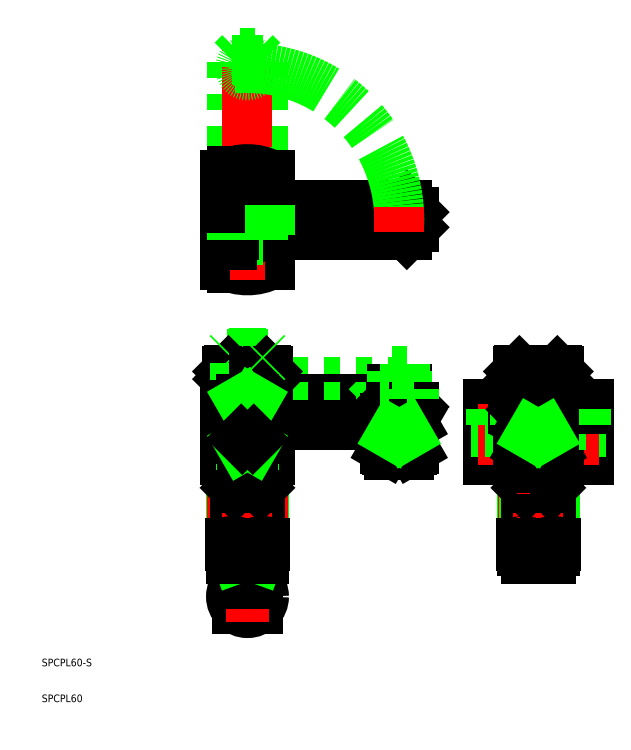
<metadata>
{"format":"dxf","ext":"dxf","renderer":"ezdxf+matplotlib","layout":"modelspace","background":"white","min_lineweight":24,"dpi":150}
</metadata>
<code>
0
SECTION
2
ENTITIES
0
LINE
8
CENTER
10
-11
20
149
30
0
11
68
21
149
31
0
0
LINE
8
0
10
-5.5
20
50.5
30
0
11
-5.5
21
21.5
31
0
0
LINE
8
0
10
-6.5
20
50.5
30
0
11
-6.5
21
21.5
31
0
0
LINE
8
CENTER
10
-6
20
53
30
0
11
-6
21
19
31
0
0
LINE
8
0
10
6.5
20
50.5
30
0
11
6.5
21
21.5
31
0
0
LINE
8
0
10
5.5
20
50.5
30
0
11
5.5
21
21.5
31
0
0
LINE
8
CENTER
10
6
20
53
30
0
11
6
21
19
31
0
0
LINE
8
0
10
5
20
43
30
0
11
5
21
20
31
0
0
LINE
8
0
10
-5
20
43
30
0
11
-5
21
20
31
0
0
LINE
8
CENTER
10
0
20
98.5
30
0
11
0
21
13
31
0
0
CIRCLE
8
0
10
0
20
0
30
0
40
6.5
0
LINE
8
CENTER
10
0
20
-8.5
30
0
11
0
21
8.5
31
0
0
LINE
8
0
10
4.153
20
-5
30
0
11
-4.153
21
-5
31
0
0
LINE
8
CENTER
10
8.5
20
0
30
0
11
-8.5
21
0
31
0
0
LINE
8
0
10
4.153
20
5
30
0
11
-4.153
21
5
31
0
0
LINE
8
0
10
-4.153
20
18
30
0
11
4.153
21
15
31
0
0
LINE
8
0
10
-4.153
20
15
30
0
11
4.153
21
18
31
0
0
LINE
8
0
10
4.153
20
18
30
0
11
-4.153
21
18
31
0
0
LINE
8
0
10
7
20
20
30
0
11
-7
21
20
31
0
0
LINE
8
0
10
6.5
20
15
30
0
11
-6.5
21
15
31
0
0
LINE
8
CENTER
10
-3.5
20
21.5
30
0
11
-8.5
21
21.5
31
0
0
LINE
8
0
10
-5
20
21
30
0
11
-7
21
21
31
0
0
LINE
8
0
10
-5
20
21
30
0
11
-7
21
21
31
0
0
LINE
8
0
10
-7
20
21
30
0
11
-7
21
20
31
0
0
LINE
8
0
10
-6.5
20
20
30
0
11
-6.5
21
15
31
0
0
LINE
8
0
10
-4.153
20
18
30
0
11
-4.153
21
15
31
0
0
CIRCLE
8
0
10
-6
20
21.5
30
0
40
0.5
0
LINE
8
0
10
6.5
20
20
30
0
11
6.5
21
15
31
0
0
LINE
8
0
10
4.153
20
18
30
0
11
4.153
21
15
31
0
0
LINE
8
CENTER
10
3.5
20
21.5
30
0
11
8.5
21
21.5
31
0
0
LINE
8
0
10
5
20
21
30
0
11
7
21
21
31
0
0
CIRCLE
8
0
10
6
20
21.5
30
0
40
0.5
0
LINE
8
0
10
7
20
21
30
0
11
7
21
20
31
0
0
ARC
8
0
10
55.67
20
69.96
30
0
40
2.556
50
235.6
51
304.4
0
ARC
8
0
10
55.67
20
68.44
30
0
40
2.556
50
55.62
51
124.4
0
ARC
8
0
10
55.67
20
60.56
30
0
40
2.556
50
235.6
51
304.4
0
LINE
8
0
10
-8
20
85
30
0
11
63
21
85
31
0
0
LINE
8
0
10
-8
20
78
30
0
11
63
21
78
31
0
0
LINE
8
0
10
65
20
71
30
0
11
55
21
71
31
0
0
LINE
8
0
10
65
20
67.4
30
0
11
55
21
67.4
31
0
0
LINE
8
0
10
50
20
71
30
0
11
66
21
71
31
0
0
LINE
8
0
10
64
20
60
30
0
11
56
21
60
31
0
0
LINE
8
0
10
64
20
56
30
0
11
56
21
56
31
0
0
LINE
8
0
10
65
20
58
30
0
11
55
21
58
31
0
0
LINE
8
0
10
65.77
20
62
30
0
11
54.23
21
62
31
0
0
LINE
8
0
10
4
20
70
30
0
11
4
21
44
31
0
0
LINE
8
0
10
-4
20
70
30
0
11
-4
21
44
31
0
0
LINE
8
0
10
-9
20
76
30
0
11
-9
21
54
31
0
0
LINE
8
0
10
9
20
54
30
0
11
9
21
68
31
0
0
LINE
8
0
10
5
20
68
30
0
11
5
21
52
31
0
0
LINE
8
0
10
-5
20
68
30
0
11
-5
21
52
31
0
0
LINE
8
0
10
4
20
52
30
0
11
8
21
52
31
0
0
LINE
8
0
10
4
20
44
30
0
11
-4
21
44
31
0
0
LINE
8
0
10
-5
20
43
30
0
11
5
21
43
31
0
0
LINE
8
0
10
-4
20
44
30
0
11
-5
21
43
31
0
0
LINE
8
0
10
4
20
44
30
0
11
5
21
43
31
0
0
LINE
8
CENTER
10
-3.5
20
50.5
30
0
11
-8.5
21
50.5
31
0
0
LINE
8
0
10
-4
20
52
30
0
11
-8
21
52
31
0
0
LINE
8
0
10
-4
20
51
30
0
11
-7
21
51
31
0
0
LINE
8
0
10
-8
20
54
30
0
11
-8
21
52
31
0
0
LINE
8
0
10
-7
20
52
30
0
11
-7
21
51
31
0
0
LINE
8
0
10
-8
20
54
30
0
11
-9
21
54
31
0
0
CIRCLE
8
0
10
-6
20
50.5
30
0
40
0.5
0
LINE
8
0
10
-4
20
60
30
0
11
-5
21
60
31
0
0
LINE
8
CENTER
10
3.5
20
50.5
30
0
11
8.5
21
50.5
31
0
0
LINE
8
0
10
4
20
51
30
0
11
7
21
51
31
0
0
CIRCLE
8
0
10
6
20
50.5
30
0
40
0.5
0
LINE
8
0
10
7
20
52
30
0
11
7
21
51
31
0
0
LINE
8
0
10
4
20
60
30
0
11
5
21
60
31
0
0
LINE
8
0
10
8
20
54
30
0
11
8
21
52
31
0
0
LINE
8
0
10
8
20
54
30
0
11
9
21
54
31
0
0
LINE
8
0
10
56
20
56
30
0
11
56
21
58
31
0
0
LINE
8
0
10
54.23
20
58.45
30
0
11
54.23
21
62
31
0
0
LINE
8
0
10
56
20
60
30
0
11
56
21
58
31
0
0
LINE
8
0
10
55
20
58
30
0
11
54.23
21
58.45
31
0
0
LINE
8
0
10
-8
20
75
30
0
11
47
21
75
31
0
0
LINE
8
0
10
4
20
68
30
0
11
47
21
68
31
0
0
LINE
8
0
10
8
20
93
30
0
11
-8
21
93
31
0
0
LINE
8
0
10
8
20
96
30
0
11
-8
21
96
31
0
0
LINE
8
0
10
7.5
20
92.5
30
0
11
-7.5
21
92.5
31
0
0
LINE
8
0
10
-7.5
20
96.5
30
0
11
7.5
21
96.5
31
0
0
LINE
8
0
10
8
20
86
30
0
11
-8
21
86
31
0
0
LINE
8
0
10
8
20
89
30
0
11
-8
21
89
31
0
0
LINE
8
0
10
7.5
20
85.5
30
0
11
-7.5
21
85.5
31
0
0
LINE
8
0
10
-7.5
20
89.5
30
0
11
7.5
21
89.5
31
0
0
LINE
8
0
10
-8
20
85
30
0
11
-8
21
78
31
0
0
LINE
8
0
10
-5
20
85.5
30
0
11
-5
21
78
31
0
0
LINE
8
0
10
5
20
78
30
0
11
5
21
85.5
31
0
0
LINE
8
0
10
-4
20
70
30
0
11
-2.5
21
70
31
0
0
LINE
8
0
10
-8
20
78
30
0
11
-8
21
68
31
0
0
LINE
8
0
10
-4
20
68
30
0
11
-9
21
68
31
0
0
LINE
8
0
10
-8
20
74
30
0
11
-9
21
74
31
0
0
LINE
8
0
10
-9
20
76
30
0
11
-8
21
76
31
0
0
LINE
8
0
10
5
20
92.5
30
0
11
-5
21
92.5
31
0
0
LINE
8
0
10
5
20
85.5
30
0
11
-5
21
85.5
31
0
0
LINE
8
0
10
-8
20
93
30
0
11
-8
21
96
31
0
0
LINE
8
0
10
-7.5
20
89.5
30
0
11
-8
21
89
31
0
0
LINE
8
0
10
-8
20
86
30
0
11
-7.5
21
85.5
31
0
0
LINE
8
0
10
-8
20
86
30
0
11
-8
21
89
31
0
0
LINE
8
0
10
-8
20
93
30
0
11
-7.5
21
92.5
31
0
0
LINE
8
0
10
-5
20
92.5
30
0
11
-5
21
85.5
31
0
0
LINE
8
0
10
-7.5
20
96.5
30
0
11
-8
21
96
31
0
0
LINE
8
0
10
2.5
20
86
30
0
11
2.5
21
88.12
31
0
0
LINE
8
0
10
5
20
85.5
30
0
11
5
21
92.5
31
0
0
LINE
8
0
10
3.5
20
86
30
0
11
3.5
21
88.28
31
0
0
LINE
8
0
10
4.5
20
86
30
0
11
4.5
21
88.44
31
0
0
LINE
8
0
10
4
20
86
30
0
11
4
21
86
31
0
0
LINE
8
0
10
5.5
20
86
30
0
11
5.5
21
88.6
31
0
0
LINE
8
0
10
6
20
86
30
0
11
6
21
88.68
31
0
0
LINE
8
0
10
6.5
20
86
30
0
11
6.5
21
88.76
31
0
0
LINE
8
0
10
7
20
86
30
0
11
7
21
88.84
31
0
0
LINE
8
0
10
50
20
78
30
0
11
47
21
75
31
0
0
LINE
8
0
10
50
20
71
30
0
11
47
21
68
31
0
0
LINE
8
0
10
55
20
67.4
30
0
11
54.23
21
67.85
31
0
0
LINE
8
0
10
54.23
20
67.85
30
0
11
54.23
21
70.55
31
0
0
LINE
8
0
10
55
20
71
30
0
11
54.23
21
70.55
31
0
0
LINE
8
0
10
8
20
93
30
0
11
8
21
96
31
0
0
LINE
8
0
10
7.5
20
89.5
30
0
11
8
21
89
31
0
0
LINE
8
0
10
7.5
20
86
30
0
11
7.5
21
88.92
31
0
0
LINE
8
0
10
8
20
86
30
0
11
8
21
89
31
0
0
LINE
8
0
10
8
20
86
30
0
11
7.5
21
85.5
31
0
0
LINE
8
0
10
8
20
93
30
0
11
7.5
21
92.5
31
0
0
LINE
8
0
10
7.5
20
96.5
30
0
11
8
21
96
31
0
0
LINE
8
CENTER
10
60
20
91
30
0
11
60
21
54
31
0
0
LINE
8
0
10
63
20
62
30
0
11
63
21
67.4
31
0
0
LINE
8
0
10
62.46
20
65
30
0
11
62.46
21
67.4
31
0
0
LINE
8
0
10
57.54
20
65
30
0
11
57.54
21
67.4
31
0
0
LINE
8
0
10
57
20
62
30
0
11
57
21
67.4
31
0
0
ARC
8
0
10
64.33
20
60.56
30
0
40
2.556
50
235.6
51
304.4
0
LINE
8
0
10
65
20
58
30
0
11
65.77
21
58.45
31
0
0
LINE
8
0
10
64
20
56
30
0
11
64
21
58
31
0
0
ARC
8
0
10
60
20
67.55
30
0
40
9.553
50
252.4
51
287.6
0
LINE
8
0
10
63
20
65
30
0
11
57
21
65
31
0
0
LINE
8
0
10
57.11
20
58.45
30
0
11
57.11
21
62
31
0
0
LINE
8
0
10
62.89
20
58.45
30
0
11
62.89
21
62
31
0
0
LINE
8
0
10
64
20
60
30
0
11
64
21
58
31
0
0
LINE
8
0
10
65.77
20
58.45
30
0
11
65.77
21
62
31
0
0
LINE
8
0
10
63
20
85
30
0
11
66
21
82
31
0
0
ARC
8
0
10
64.33
20
69.96
30
0
40
2.556
50
235.6
51
304.4
0
ARC
8
0
10
64.33
20
68.44
30
0
40
2.556
50
55.62
51
124.4
0
LINE
8
0
10
65
20
71
30
0
11
65.77
21
70.55
31
0
0
LINE
8
0
10
65
20
67.4
30
0
11
65.77
21
67.85
31
0
0
LINE
8
0
10
63
20
78
30
0
11
66
21
75
31
0
0
ARC
8
0
10
60
20
76.95
30
0
40
9.553
50
252.4
51
287.6
0
ARC
8
0
10
60
20
61.45
30
0
40
9.553
50
72.41
51
107.6
0
LINE
8
0
10
57.11
20
67.85
30
0
11
57.11
21
70.55
31
0
0
LINE
8
0
10
62.89
20
67.85
30
0
11
62.89
21
70.55
31
0
0
LINE
8
0
10
63
20
82
30
0
11
57
21
82
31
0
0
LINE
8
0
10
57.54
20
82
30
0
11
57.54
21
78
31
0
0
LINE
8
0
10
57
20
82
30
0
11
57
21
78
31
0
0
LINE
8
0
10
63
20
82
30
0
11
63
21
78
31
0
0
LINE
8
0
10
62.46
20
82
30
0
11
62.46
21
78
31
0
0
LINE
8
0
10
66
20
75
30
0
11
66
21
71
31
0
0
LINE
8
0
10
65.77
20
67.85
30
0
11
65.77
21
70.55
31
0
0
LINE
8
0
10
66
20
82
30
0
11
66
21
78
31
0
0
LINE
8
0
10
63
20
89
30
0
11
57
21
89
31
0
0
LINE
8
0
10
57
20
89
30
0
11
57
21
85
31
0
0
LINE
8
0
10
63
20
89
30
0
11
63
21
85
31
0
0
LINE
8
0
10
6
20
154.3
30
0
11
6
21
212
31
0
0
LINE
8
0
10
-6
20
154.3
30
0
11
-6
21
212
31
0
0
LINE
8
CENTER
10
0
20
127
30
0
11
0
21
217
31
0
0
LINE
8
0
10
5.292
20
143
30
0
11
63
21
143
31
0
0
LINE
8
0
10
5.292
20
155
30
0
11
63
21
155
31
0
0
CIRCLE
8
0
10
0
20
135
30
0
40
4.75
0
LINE
8
0
10
-6
20
139
30
0
11
-6
21
129.9
31
0
0
LINE
8
0
10
9
20
131.1
30
0
11
9
21
143
31
0
0
LINE
8
0
10
-9
20
131.1
30
0
11
-9
21
166.9
31
0
0
ARC
8
0
10
0
20
149
30
0
40
20
50
243.3
51
296.7
0
CIRCLE
8
0
10
0
20
135
30
0
40
2.75
0
LINE
8
CENTER
10
-6.75
20
135
30
0
11
6.75
21
135
31
0
0
ARC
8
0
10
0
20
149
30
0
40
20
50
63.26
51
116.7
0
CIRCLE
8
0
10
0
20
149
30
0
40
8
0
LINE
8
0
10
-6
20
141
30
0
11
6
21
141
31
0
0
LINE
8
0
10
-8
20
155
30
0
11
-8
21
143
31
0
0
LINE
8
0
10
-9
20
139
30
0
11
-6
21
139
31
0
0
LINE
8
0
10
-9
20
143
30
0
11
-5.292
21
143
31
0
0
LINE
8
0
10
-6
20
143.7
30
0
11
-6
21
141
31
0
0
LINE
8
0
10
-9
20
155
30
0
11
-5.292
21
155
31
0
0
LINE
8
0
10
6
20
143.7
30
0
11
6
21
141
31
0
0
CIRCLE
8
0
10
0
20
163
30
0
40
2.75
0
CIRCLE
8
0
10
0
20
163
30
0
40
4.75
0
LINE
8
CENTER
10
-6.75
20
163
30
0
11
6.75
21
163
31
0
0
LINE
8
0
10
-6
20
159
30
0
11
-6
21
168.1
31
0
0
LINE
8
0
10
-9
20
159
30
0
11
-6
21
159
31
0
0
LINE
8
0
10
9
20
155
30
0
11
9
21
166.9
31
0
0
LINE
8
0
10
9
20
143
30
0
11
9
21
155
31
0
0
LINE
8
0
10
63
20
143
30
0
11
66
21
146
31
0
0
LINE
8
0
10
63
20
155
30
0
11
66
21
152
31
0
0
CIRCLE
8
0
10
60
20
149
30
0
40
2.458
0
CIRCLE
8
0
10
60
20
149
30
0
40
3
0
LINE
8
0
10
63
20
155
30
0
11
63
21
143
31
0
0
LINE
8
0
10
66
20
152
30
0
11
66
21
146
31
0
0
CIRCLE
8
0
10
0
20
209
30
0
40
2.458
0
CIRCLE
8
0
10
0
20
209
30
0
40
3
0
LINE
8
0
10
-3
20
215
30
0
11
3
21
215
31
0
0
LINE
8
0
10
-6
20
212
30
0
11
6
21
212
31
0
0
LINE
8
0
10
-6
20
212
30
0
11
-3
21
215
31
0
0
LINE
8
0
10
6
20
212
30
0
11
3
21
215
31
0
0
LINE
8
0
10
108.5
20
50.5
30
0
11
108.5
21
21.5
31
0
0
LINE
8
CENTER
10
109
20
53
30
0
11
109
21
19
31
0
0
LINE
8
0
10
109.5
20
50.5
30
0
11
109.5
21
21.5
31
0
0
LINE
8
CENTER
10
121
20
53
30
0
11
121
21
19
31
0
0
LINE
8
0
10
120.5
20
50.5
30
0
11
120.5
21
21.5
31
0
0
LINE
8
0
10
121.5
20
50.5
30
0
11
121.5
21
21.5
31
0
0
LINE
8
0
10
120
20
43
30
0
11
120
21
20
31
0
0
LINE
8
0
10
110
20
43
30
0
11
110
21
20
31
0
0
LINE
8
CENTER
10
115
20
91.5
30
0
11
115
21
13
31
0
0
LINE
8
CENTER
10
118.5
20
21.5
30
0
11
123.5
21
21.5
31
0
0
LINE
8
0
10
120
20
18
30
0
11
121.5
21
18
31
0
0
LINE
8
0
10
120
20
21
30
0
11
122
21
21
31
0
0
LINE
8
0
10
122
20
20
30
0
11
108
21
20
31
0
0
LINE
8
0
10
120
20
15
30
0
11
110
21
15
31
0
0
LINE
8
0
10
108.5
20
20
30
0
11
108.5
21
18
31
0
0
LINE
8
0
10
110
20
18
30
0
11
108.5
21
18
31
0
0
LINE
8
0
10
110
20
18
30
0
11
110
21
15
31
0
0
CIRCLE
8
0
10
109
20
21.5
30
0
40
0.5
0
LINE
8
CENTER
10
111.5
20
21.5
30
0
11
106.5
21
21.5
31
0
0
LINE
8
0
10
110
20
21
30
0
11
108
21
21
31
0
0
LINE
8
0
10
108
20
21
30
0
11
108
21
20
31
0
0
LINE
8
0
10
120
20
18
30
0
11
120
21
15
31
0
0
LINE
8
0
10
121.5
20
20
30
0
11
121.5
21
18
31
0
0
CIRCLE
8
0
10
121
20
21.5
30
0
40
0.5
0
LINE
8
0
10
122
20
21
30
0
11
122
21
20
31
0
0
LINE
8
0
10
108
20
74
30
0
11
95
21
74
31
0
0
LINE
8
0
10
105.8
20
68
30
0
11
96.25
21
68
31
0
0
LINE
8
0
10
105
20
76
30
0
11
95
21
76
31
0
0
LINE
8
0
10
135
20
54
30
0
11
95
21
54
31
0
0
LINE
8
0
10
95
20
76
30
0
11
95
21
54
31
0
0
LINE
8
0
10
98.25
20
68
30
0
11
98.25
21
54
31
0
0
LINE
8
CENTER
10
101
20
76
30
0
11
101
21
52
31
0
0
LINE
8
0
10
96.25
20
74
30
0
11
96.25
21
68
31
0
0
LINE
8
0
10
135
20
76
30
0
11
135
21
54
31
0
0
LINE
8
0
10
131.8
20
68
30
0
11
131.8
21
54
31
0
0
LINE
8
0
10
126.2
20
68
30
0
11
126.2
21
54
31
0
0
LINE
8
CENTER
10
129
20
76
30
0
11
129
21
52
31
0
0
LINE
8
0
10
103.8
20
68
30
0
11
103.8
21
54
31
0
0
LINE
8
0
10
117.5
20
65
30
0
11
117.5
21
67.4
31
0
0
LINE
8
0
10
112.5
20
65
30
0
11
112.5
21
67.4
31
0
0
LINE
8
0
10
118
20
62
30
0
11
118
21
67.4
31
0
0
LINE
8
0
10
112
20
62
30
0
11
112
21
67.4
31
0
0
ARC
8
0
10
119.3
20
60.56
30
0
40
2.556
50
235.6
51
304.4
0
LINE
8
CENTER
10
118.5
20
50.5
30
0
11
123.5
21
50.5
31
0
0
LINE
8
0
10
123
20
52
30
0
11
107
21
52
31
0
0
LINE
8
0
10
122
20
51
30
0
11
108
21
51
31
0
0
LINE
8
0
10
120
20
58
30
0
11
120.8
21
58.45
31
0
0
LINE
8
0
10
120.8
20
62
30
0
11
109.2
21
62
31
0
0
LINE
8
0
10
119
20
51
30
0
11
119
21
44
31
0
0
LINE
8
0
10
111
20
51
30
0
11
111
21
44
31
0
0
LINE
8
0
10
119
20
44
30
0
11
111
21
44
31
0
0
LINE
8
0
10
110
20
43
30
0
11
120
21
43
31
0
0
LINE
8
0
10
111
20
44
30
0
11
110
21
43
31
0
0
LINE
8
0
10
119
20
44
30
0
11
120
21
43
31
0
0
ARC
8
0
10
110.7
20
60.56
30
0
40
2.556
50
235.6
51
304.4
0
LINE
8
0
10
119
20
60
30
0
11
111
21
60
31
0
0
LINE
8
0
10
119
20
56
30
0
11
111
21
56
31
0
0
LINE
8
0
10
120
20
58
30
0
11
110
21
58
31
0
0
LINE
8
0
10
111
20
56
30
0
11
111
21
58
31
0
0
LINE
8
0
10
107
20
54
30
0
11
107
21
52
31
0
0
CIRCLE
8
0
10
109
20
50.5
30
0
40
0.5
0
LINE
8
CENTER
10
111.5
20
50.5
30
0
11
106.5
21
50.5
31
0
0
LINE
8
0
10
108
20
52
30
0
11
108
21
51
31
0
0
LINE
8
0
10
109.2
20
58.45
30
0
11
109.2
21
62
31
0
0
LINE
8
0
10
111
20
60
30
0
11
111
21
58
31
0
0
LINE
8
0
10
110
20
58
30
0
11
109.2
21
58.45
31
0
0
LINE
8
0
10
119
20
56
30
0
11
119
21
58
31
0
0
ARC
8
0
10
115
20
67.55
30
0
40
9.553
50
252.4
51
287.6
0
LINE
8
0
10
118
20
65
30
0
11
112
21
65
31
0
0
LINE
8
0
10
112.1
20
58.45
30
0
11
112.1
21
62
31
0
0
LINE
8
0
10
117.9
20
58.45
30
0
11
117.9
21
62
31
0
0
LINE
8
0
10
119
20
60
30
0
11
119
21
58
31
0
0
LINE
8
0
10
123
20
54
30
0
11
123
21
52
31
0
0
CIRCLE
8
0
10
121
20
50.5
30
0
40
0.5
0
LINE
8
0
10
122
20
52
30
0
11
122
21
51
31
0
0
LINE
8
0
10
120.8
20
58.45
30
0
11
120.8
21
62
31
0
0
ARC
8
0
10
119.3
20
69.96
30
0
40
2.556
50
235.6
51
304.4
0
ARC
8
0
10
119.3
20
68.44
30
0
40
2.556
50
55.62
51
124.4
0
LINE
8
0
10
123
20
86
30
0
11
107
21
86
31
0
0
LINE
8
0
10
123
20
89
30
0
11
107
21
89
31
0
0
LINE
8
0
10
122.5
20
85.5
30
0
11
107.5
21
85.5
31
0
0
LINE
8
0
10
107.5
20
89.5
30
0
11
122.5
21
89.5
31
0
0
LINE
8
0
10
121
20
68
30
0
11
109
21
68
31
0
0
LINE
8
0
10
120
20
71
30
0
11
120.8
21
70.55
31
0
0
LINE
8
0
10
120
20
67.4
30
0
11
120.8
21
67.85
31
0
0
LINE
8
0
10
121
20
78
30
0
11
109
21
78
31
0
0
LINE
8
0
10
121
20
71
30
0
11
109
21
71
31
0
0
LINE
8
0
10
120
20
78
30
0
11
120
21
85.5
31
0
0
LINE
8
0
10
110
20
85.5
30
0
11
110
21
78
31
0
0
ARC
8
0
10
110.7
20
69.96
30
0
40
2.556
50
235.6
51
304.4
0
ARC
8
0
10
110.7
20
68.44
30
0
40
2.556
50
55.62
51
124.4
0
LINE
8
0
10
120
20
71
30
0
11
110
21
71
31
0
0
LINE
8
0
10
120
20
67.4
30
0
11
110
21
67.4
31
0
0
LINE
8
0
10
105
20
76
30
0
11
105
21
74
31
0
0
LINE
8
0
10
109
20
78
30
0
11
109
21
68
31
0
0
LINE
8
0
10
105.8
20
74
30
0
11
105.8
21
68
31
0
0
LINE
8
0
10
110
20
67.4
30
0
11
109.2
21
67.85
31
0
0
LINE
8
0
10
109.2
20
67.85
30
0
11
109.2
21
70.55
31
0
0
LINE
8
0
10
110
20
71
30
0
11
109.2
21
70.55
31
0
0
LINE
8
0
10
109
20
73
30
0
11
108
21
74
31
0
0
ARC
8
0
10
115
20
76.95
30
0
40
9.553
50
252.4
51
287.6
0
ARC
8
0
10
115
20
61.45
30
0
40
9.553
50
72.41
51
107.6
0
LINE
8
0
10
112.1
20
67.85
30
0
11
112.1
21
70.55
31
0
0
LINE
8
0
10
117.9
20
67.85
30
0
11
117.9
21
70.55
31
0
0
LINE
8
0
10
118
20
82
30
0
11
112
21
82
31
0
0
LINE
8
0
10
112.5
20
82
30
0
11
112.5
21
78
31
0
0
LINE
8
0
10
112
20
82
30
0
11
112
21
78
31
0
0
LINE
8
0
10
118
20
82
30
0
11
118
21
78
31
0
0
LINE
8
0
10
117.5
20
82
30
0
11
117.5
21
78
31
0
0
LINE
8
0
10
120
20
85.5
30
0
11
110
21
85.5
31
0
0
LINE
8
0
10
107.5
20
89.5
30
0
11
107
21
89
31
0
0
LINE
8
0
10
107
20
86
30
0
11
107.5
21
85.5
31
0
0
LINE
8
0
10
107
20
86
30
0
11
107
21
89
31
0
0
LINE
8
0
10
117.5
20
86
30
0
11
117.5
21
88.12
31
0
0
LINE
8
0
10
118.5
20
86
30
0
11
118.5
21
88.28
31
0
0
LINE
8
0
10
119.5
20
86
30
0
11
119.5
21
88.44
31
0
0
LINE
8
0
10
119
20
86
30
0
11
119
21
86
31
0
0
LINE
8
0
10
122
20
74
30
0
11
135
21
74
31
0
0
LINE
8
0
10
124.2
20
68
30
0
11
133.8
21
68
31
0
0
LINE
8
0
10
125
20
76
30
0
11
135
21
76
31
0
0
LINE
8
0
10
125
20
76
30
0
11
125
21
74
31
0
0
LINE
8
0
10
121
20
78
30
0
11
121
21
68
31
0
0
LINE
8
0
10
124.2
20
74
30
0
11
124.2
21
68
31
0
0
LINE
8
0
10
120.8
20
67.85
30
0
11
120.8
21
70.55
31
0
0
LINE
8
0
10
121
20
73
30
0
11
122
21
74
31
0
0
LINE
8
0
10
133.8
20
74
30
0
11
133.8
21
68
31
0
0
LINE
8
0
10
122.5
20
89.5
30
0
11
123
21
89
31
0
0
LINE
8
0
10
123
20
86
30
0
11
122.5
21
85.5
31
0
0
LINE
8
0
10
120.5
20
86
30
0
11
120.5
21
88.6
31
0
0
LINE
8
0
10
121
20
86
30
0
11
121
21
88.68
31
0
0
LINE
8
0
10
121.5
20
86
30
0
11
121.5
21
88.76
31
0
0
LINE
8
0
10
122
20
86
30
0
11
122
21
88.84
31
0
0
LINE
8
0
10
122.5
20
86
30
0
11
122.5
21
88.92
31
0
0
LINE
8
0
10
123
20
86
30
0
11
123
21
89
31
0
0
TEXT
8
0
10
-81.36
20
-27.55
30
0
40
3
1
SPCPL60-S
0
ARC
8
0
10
0
20
149
30
0
40
60
50
358.1
51
91.91
0
TEXT
8
0
10
-81.36
20
-41.73
30
0
40
3
1
SPCPL60
0
LINE
8
0
10
109
20
75
30
0
11
121
21
75
31
0
0
LINE
8
0
10
0
20
209
30
0
11
3.7e-15
21
209
31
0
0
LINE
8
0
10
5
20
209
30
0
11
-5
21
209
31
0
0
LINE
8
CENTER
10
60
20
154
30
0
11
60
21
144
31
0
0
LINE
8
0
10
66
20
78
30
0
11
63
21
78
31
0
0
LINE
8
0
10
0
20
56.41
30
0
11
2.067
21
57.6
31
0
0
LINE
8
0
10
-2.067
20
57.6
30
0
11
0
21
56.41
31
0
0
LINE
8
0
10
2.5
20
62.43
30
0
11
-2.5
21
62.43
31
0
0
LINE
8
0
10
-2.5
20
60
30
0
11
2.5
21
60
31
0
0
LINE
8
0
10
-2.067
20
57.6
30
0
11
2.067
21
57.6
31
0
0
LINE
8
0
10
-2.5
20
62.43
30
0
11
-2.5
21
60
31
0
0
LINE
8
0
10
-2.067
20
62
30
0
11
2.067
21
62
31
0
0
LINE
8
0
10
2.5
20
62.43
30
0
11
2.5
21
60
31
0
0
LINE
8
0
10
-2.5
20
78
30
0
11
-2.5
21
62.43
31
0
0
LINE
8
0
10
-2.067
20
76.6
30
0
11
-2.067
21
62
31
0
0
LINE
8
0
10
2.5
20
78
30
0
11
2.5
21
62.43
31
0
0
LINE
8
0
10
2.067
20
76.6
30
0
11
2.067
21
62
31
0
0
LINE
8
0
10
-2.5
20
76.6
30
0
11
2.5
21
76.6
31
0
0
LINE
8
0
10
2.5
20
70
30
0
11
4
21
70
31
0
0
LINE
8
0
10
-2.067
20
62
30
0
11
-2.067
21
57.6
31
0
0
LINE
8
0
10
2.067
20
62
30
0
11
2.067
21
57.6
31
0
0
LINE
8
0
10
-2.067
20
76.6
30
0
11
-2.5
21
77.35
31
0
0
LINE
8
0
10
2.067
20
76.6
30
0
11
2.5
21
77.35
31
0
0
LINE
8
0
10
-2.5
20
60
30
0
11
-2.067
21
59.25
31
0
0
LINE
8
0
10
2.5
20
60
30
0
11
2.067
21
59.25
31
0
0
LINE
8
0
10
57.54
20
65
30
0
11
57
21
64.06
31
0
0
LINE
8
0
10
62.46
20
65
30
0
11
63
21
64.06
31
0
0
LINE
8
0
10
112.5
20
65
30
0
11
112
21
64.06
31
0
0
LINE
8
0
10
117.5
20
65
30
0
11
118
21
64.06
31
0
0
LINE
8
0
10
2.5
20
62.43
30
0
11
2.067
21
62
31
0
0
LINE
8
0
10
-2.5
20
62.43
30
0
11
-2.067
21
62
31
0
0
ENDSEC
0
EOF

</code>
